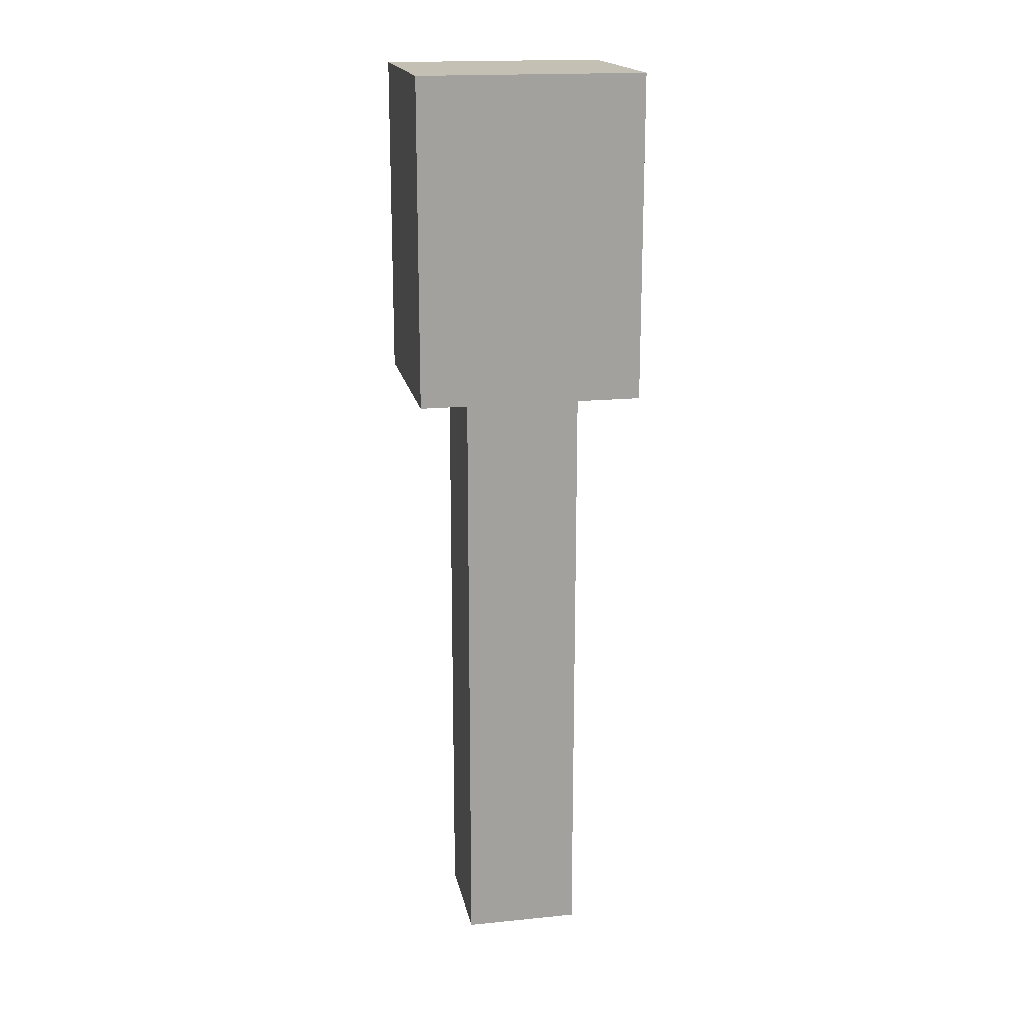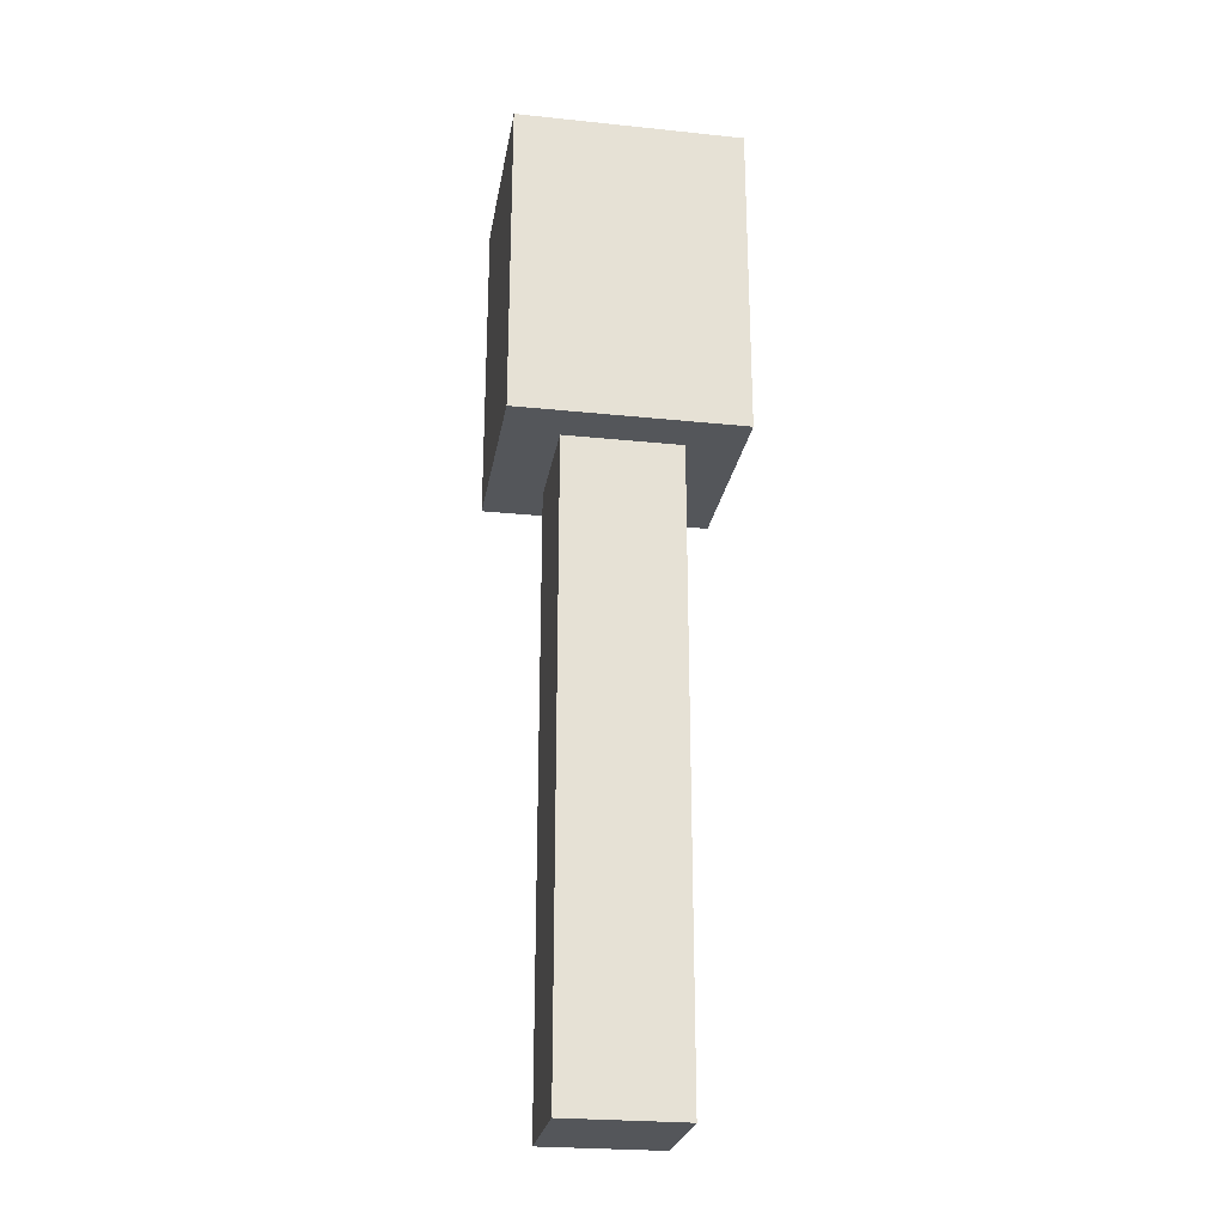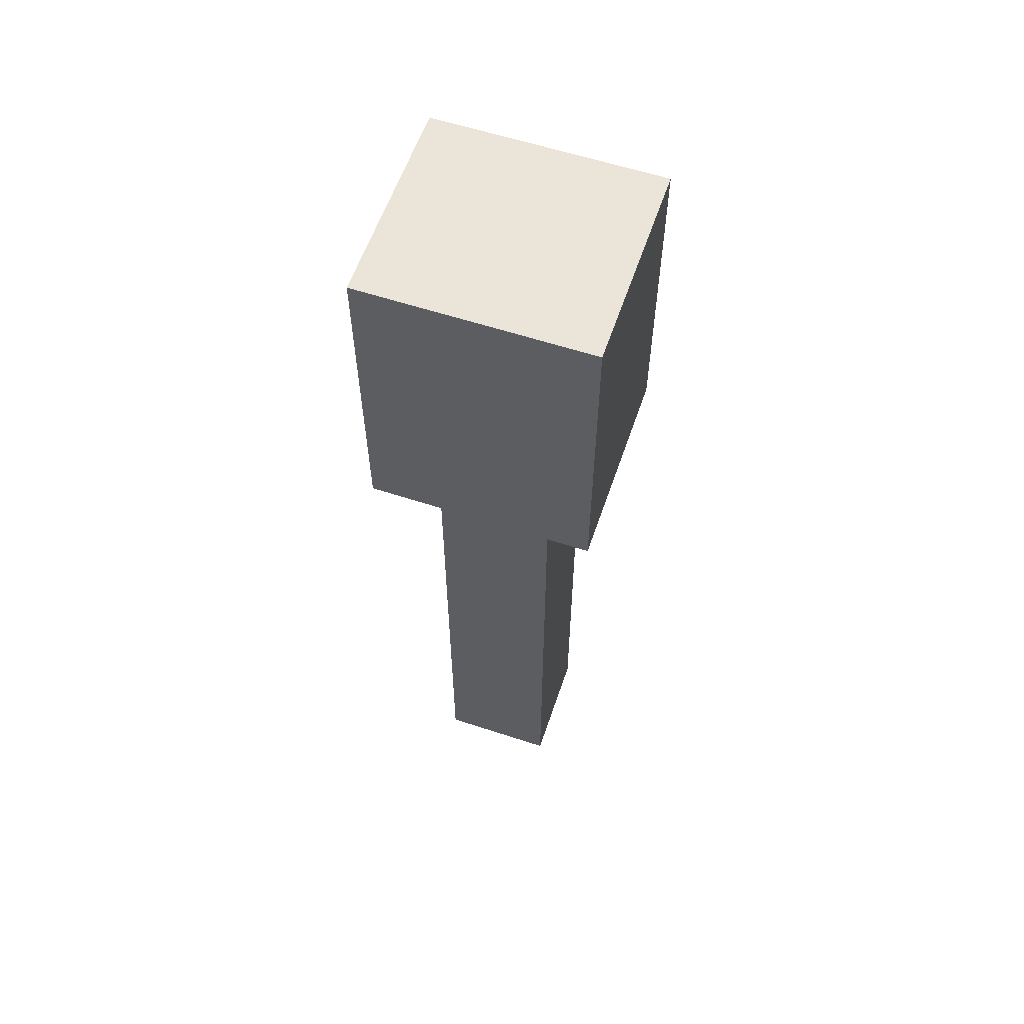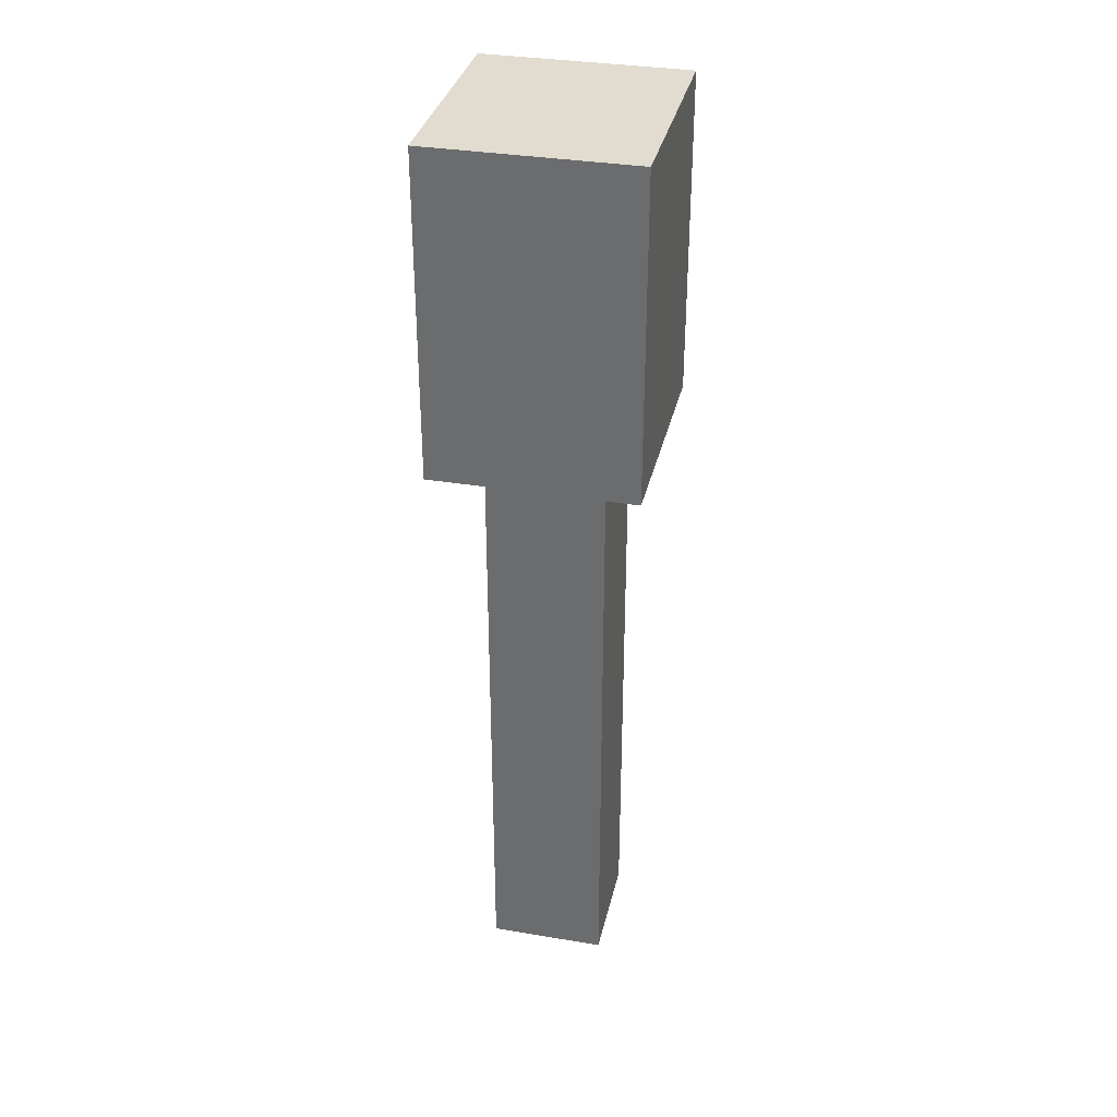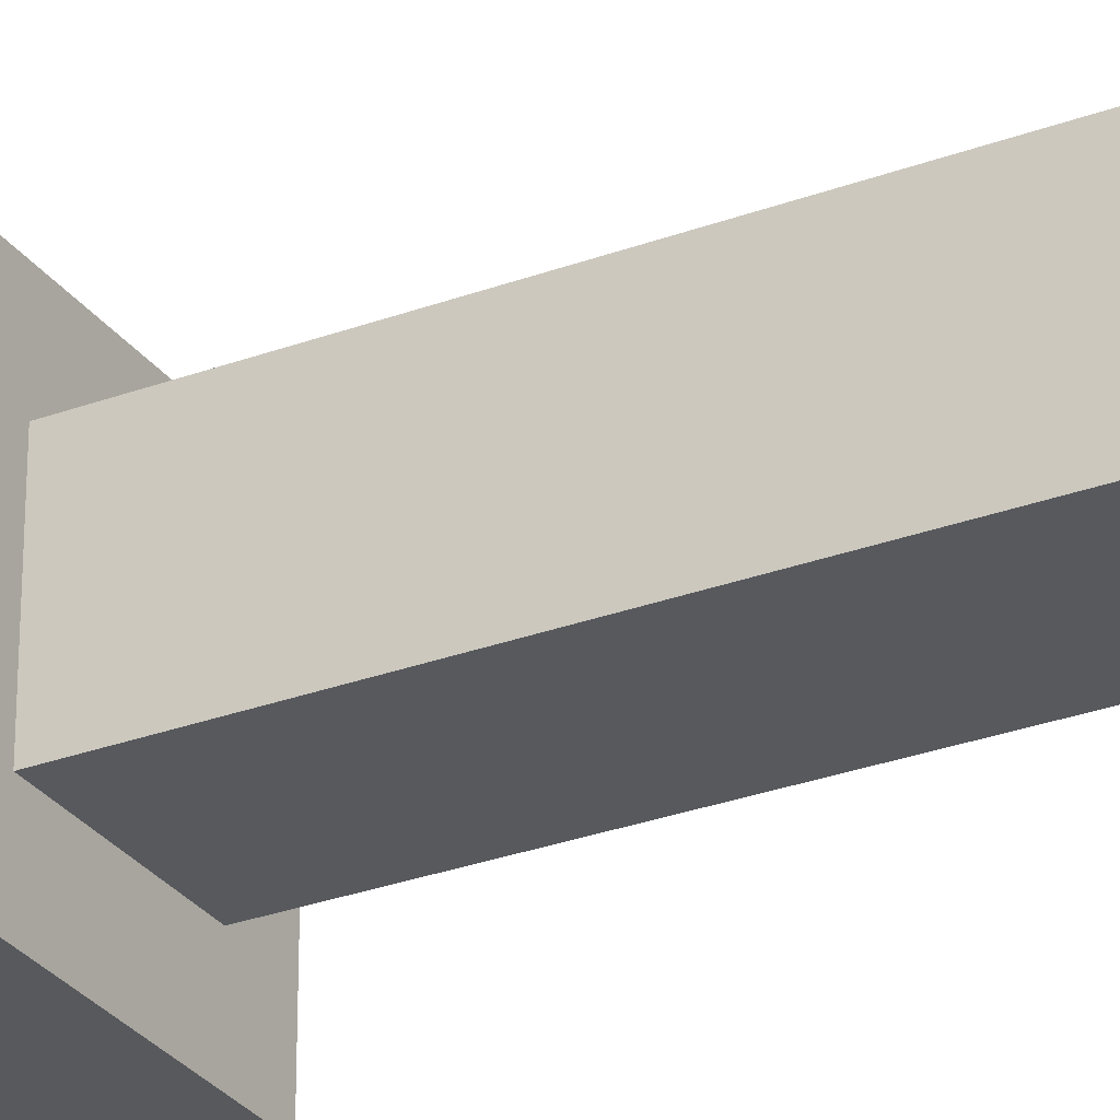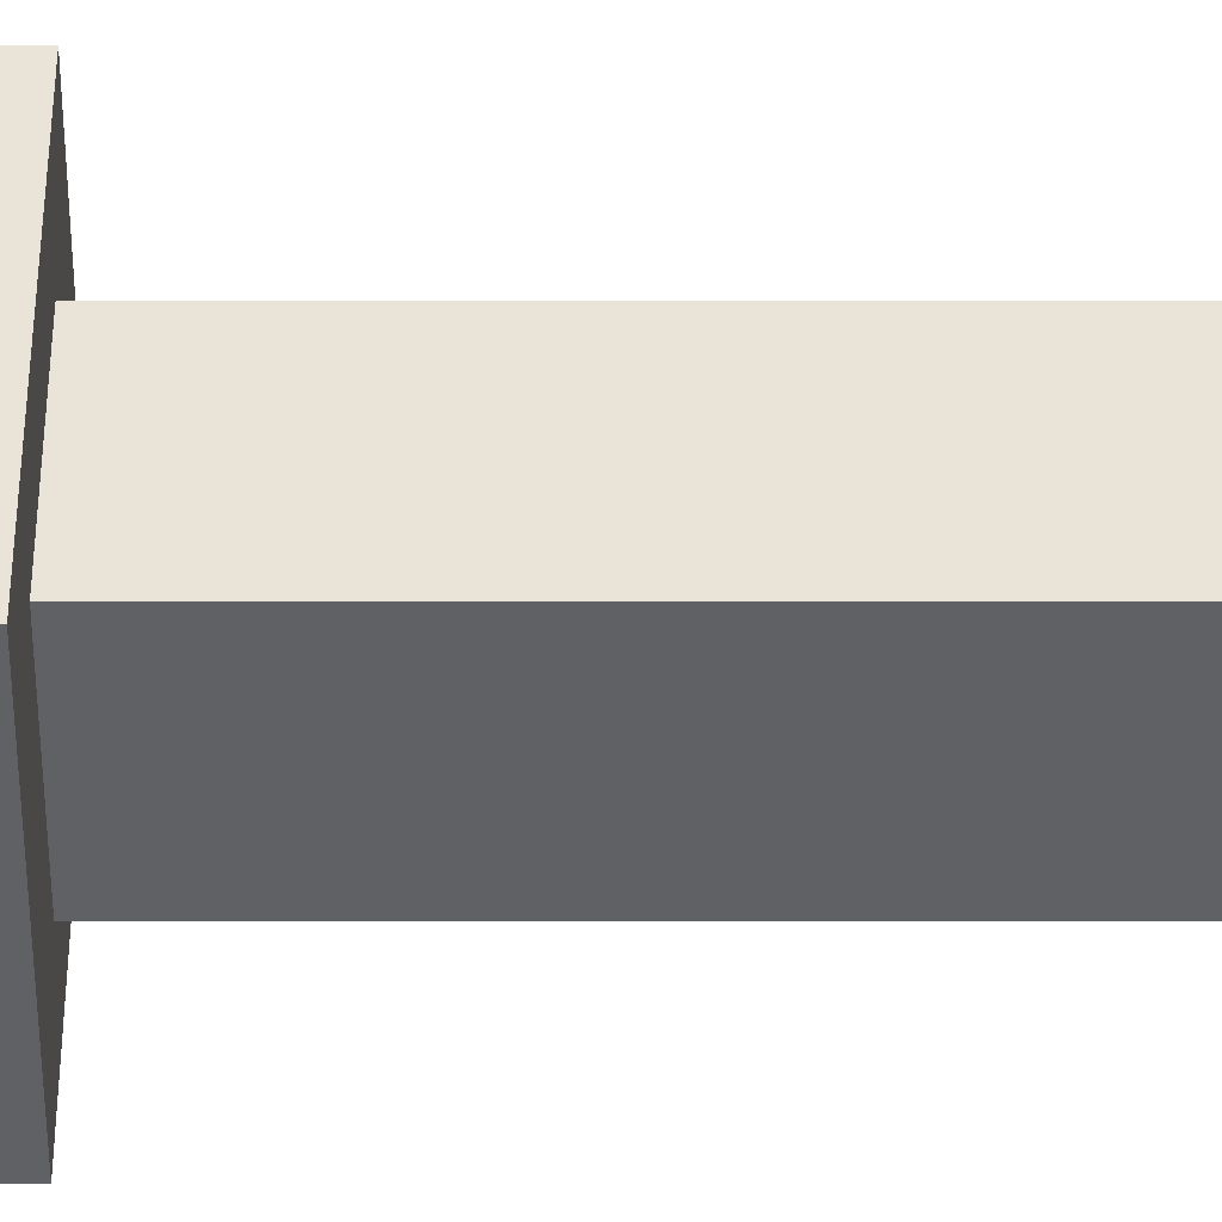
<metadata>
{"format":"obj","ext":"obj","renderer":"f3d","projection":"perspective","resolution":1024,"background":"white","views":[{"elev":18.0,"azim":-101.0,"up":"+Y"},{"elev":-25.2,"azim":-99.5,"up":"+Y"},{"elev":59.3,"azim":108.7,"up":"+Y"},{"elev":34.3,"azim":12.7,"up":"+Y"},{"elev":-29.0,"azim":-61.1,"up":"+Z"},{"elev":-46.7,"azim":-90.0,"up":"+Z"}]}
</metadata>
<code>
o 立方体
v -0.2318 0.4136 0.2571
v -0.2318 1.152 0.2571
v -0.2318 0.4136 -0.2571
v -0.2318 1.152 -0.2571
v 0.2318 0.4136 0.2571
v 0.2318 1.152 0.2571
v 0.2318 0.4136 -0.2571
v 0.2318 1.152 -0.2571
v 0.1332 1 -0.1332
v 0.1332 -1 -0.1332
v 0.1332 1 0.1332
v 0.1332 -1 0.1332
v -0.1332 1 -0.1332
v -0.1332 -1 -0.1332
v -0.1332 1 0.1332
v -0.1332 -1 0.1332
f 2 3 1
f 4 7 3
f 8 5 7
f 6 1 5
f 7 1 3
f 4 6 8
f 2 4 3
f 4 8 7
f 8 6 5
f 6 2 1
f 7 5 1
f 4 2 6
f 13 11 9
f 11 16 12
f 15 14 16
f 10 16 14
f 9 12 10
f 13 10 14
f 13 15 11
f 11 15 16
f 15 13 14
f 10 12 16
f 9 11 12
f 13 9 10

</code>
